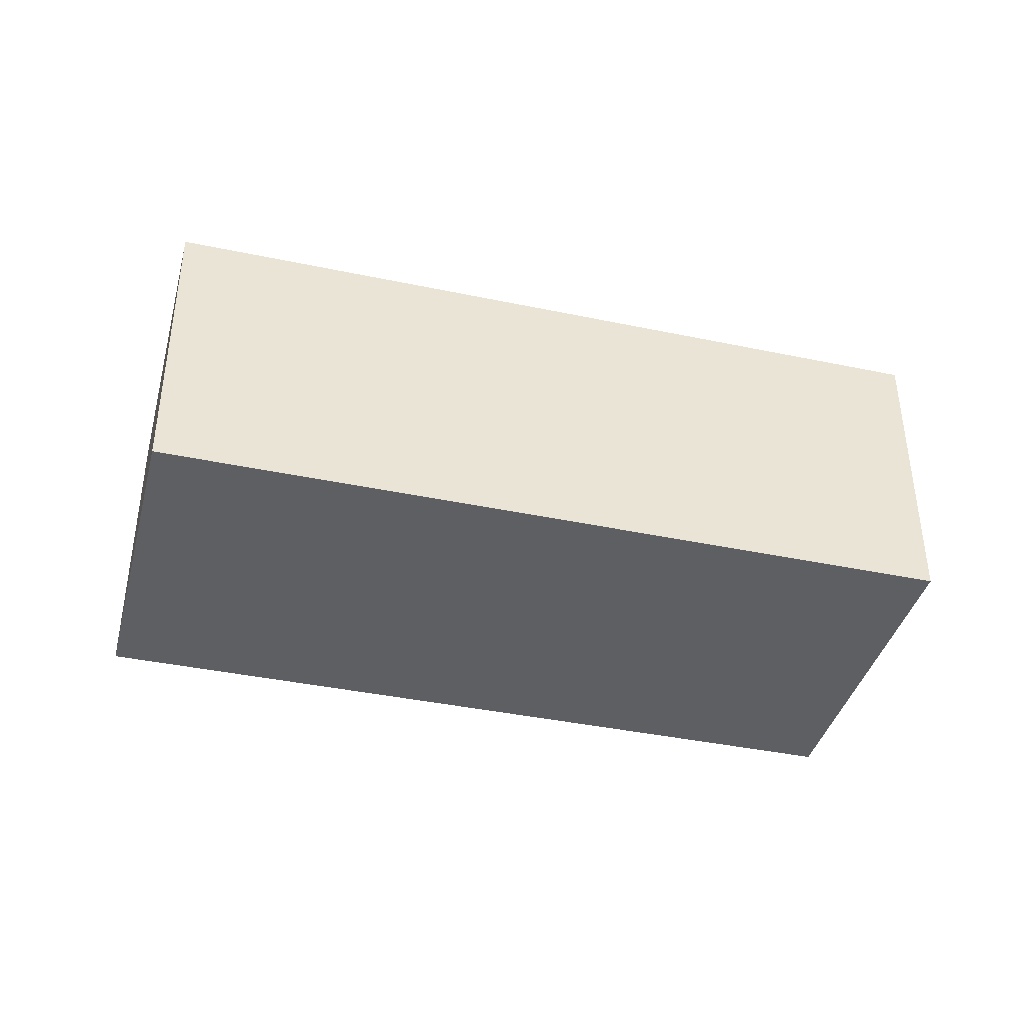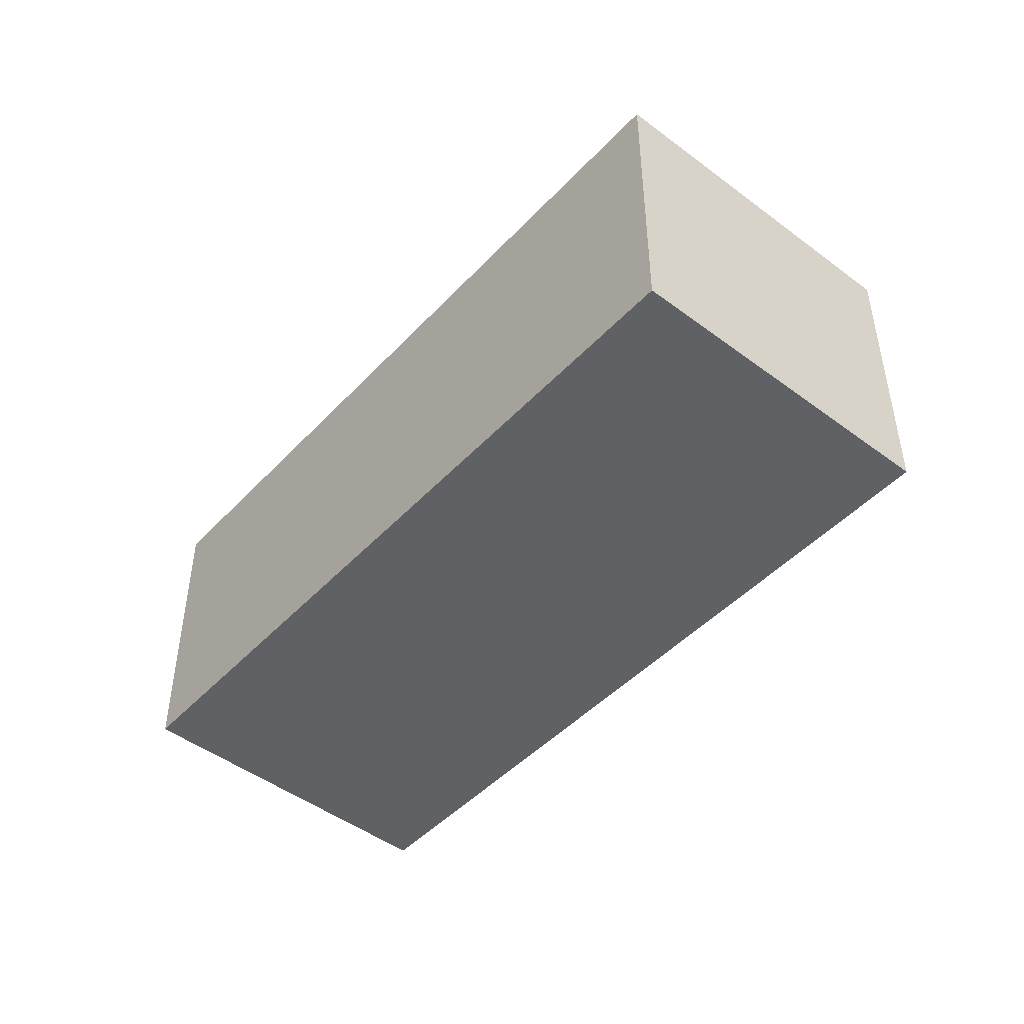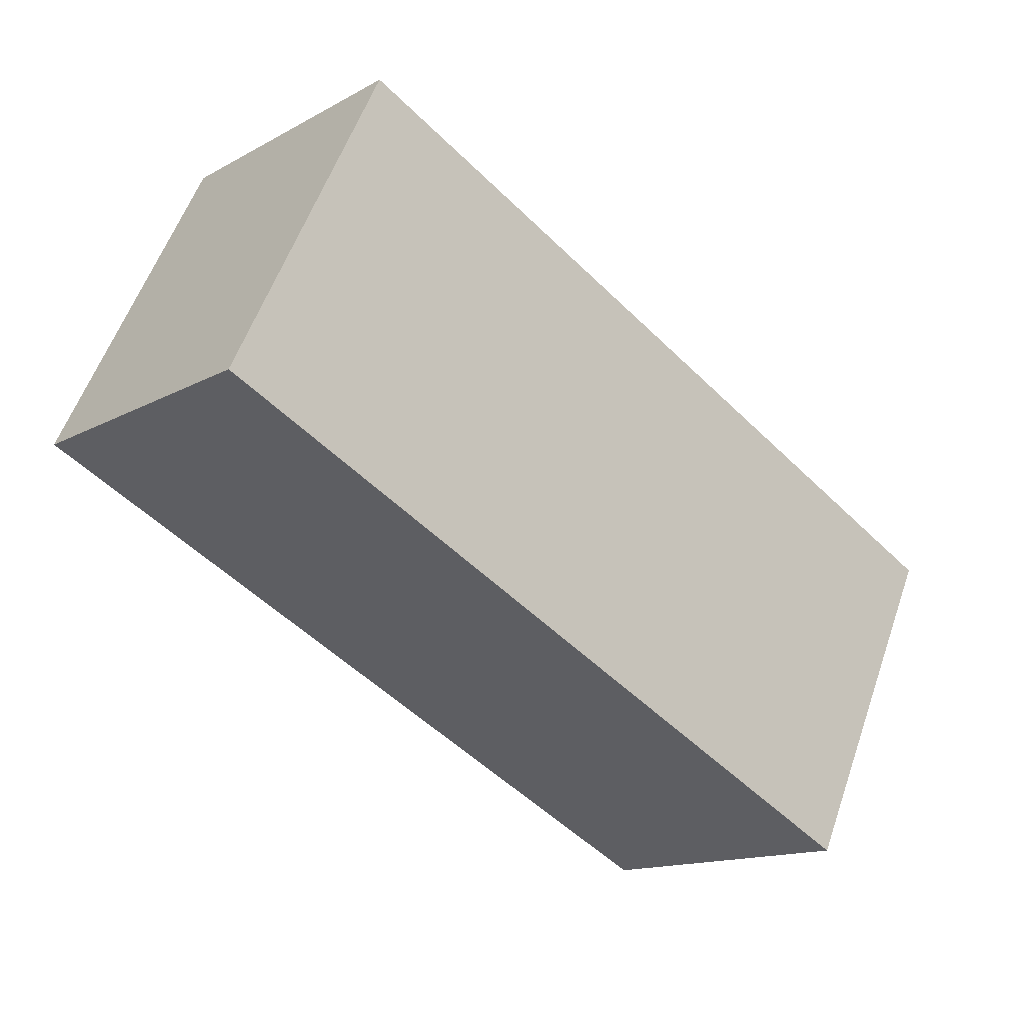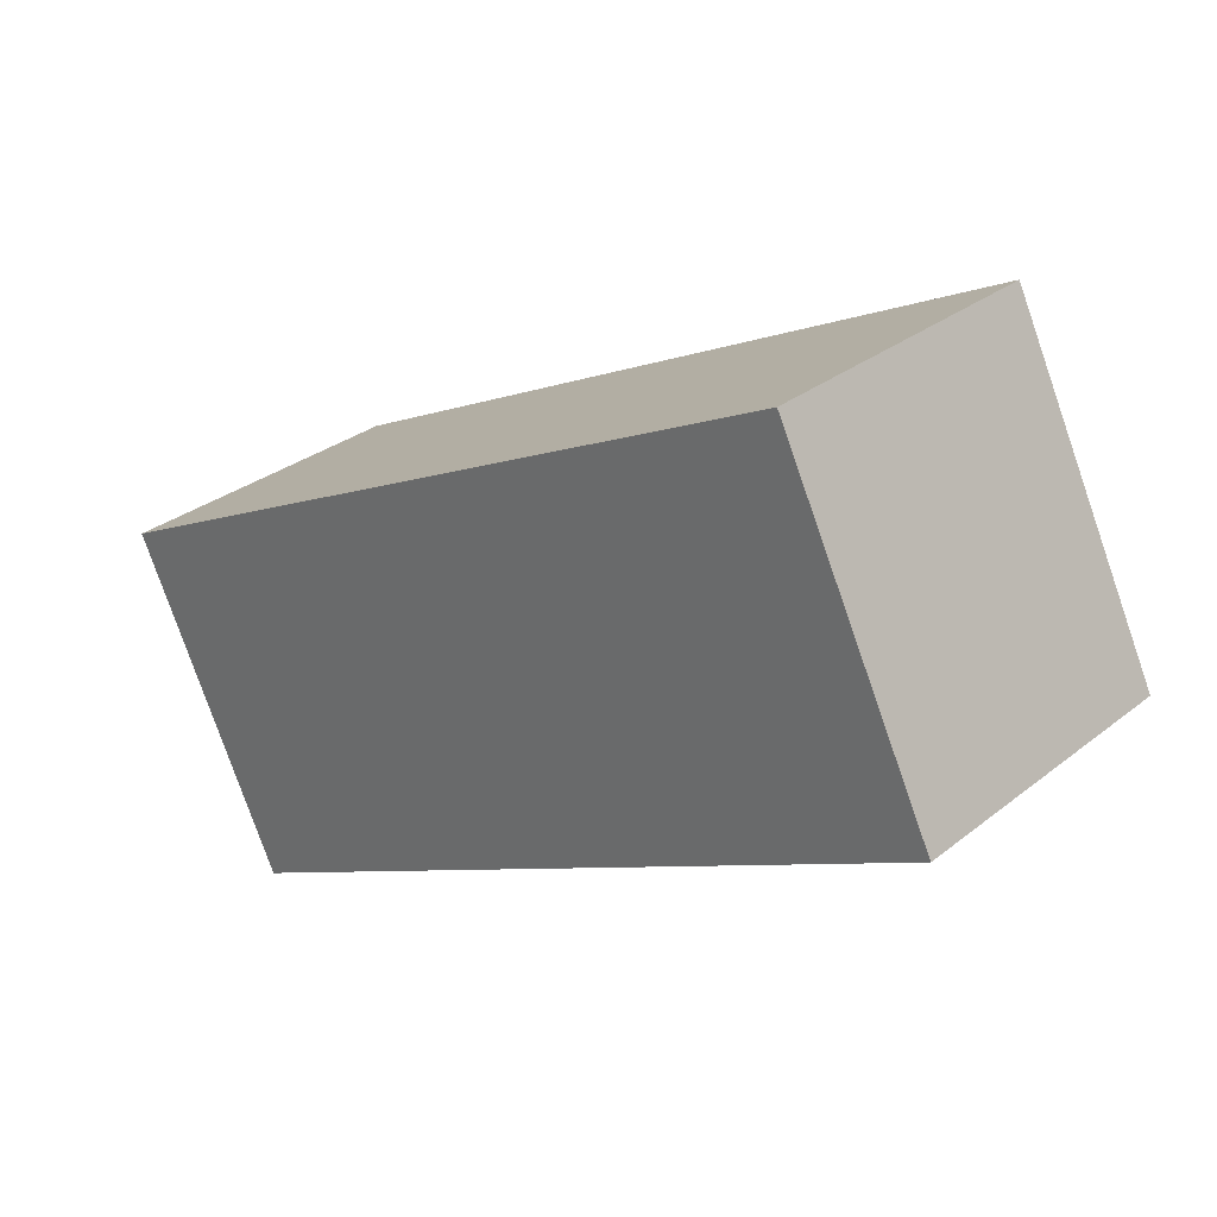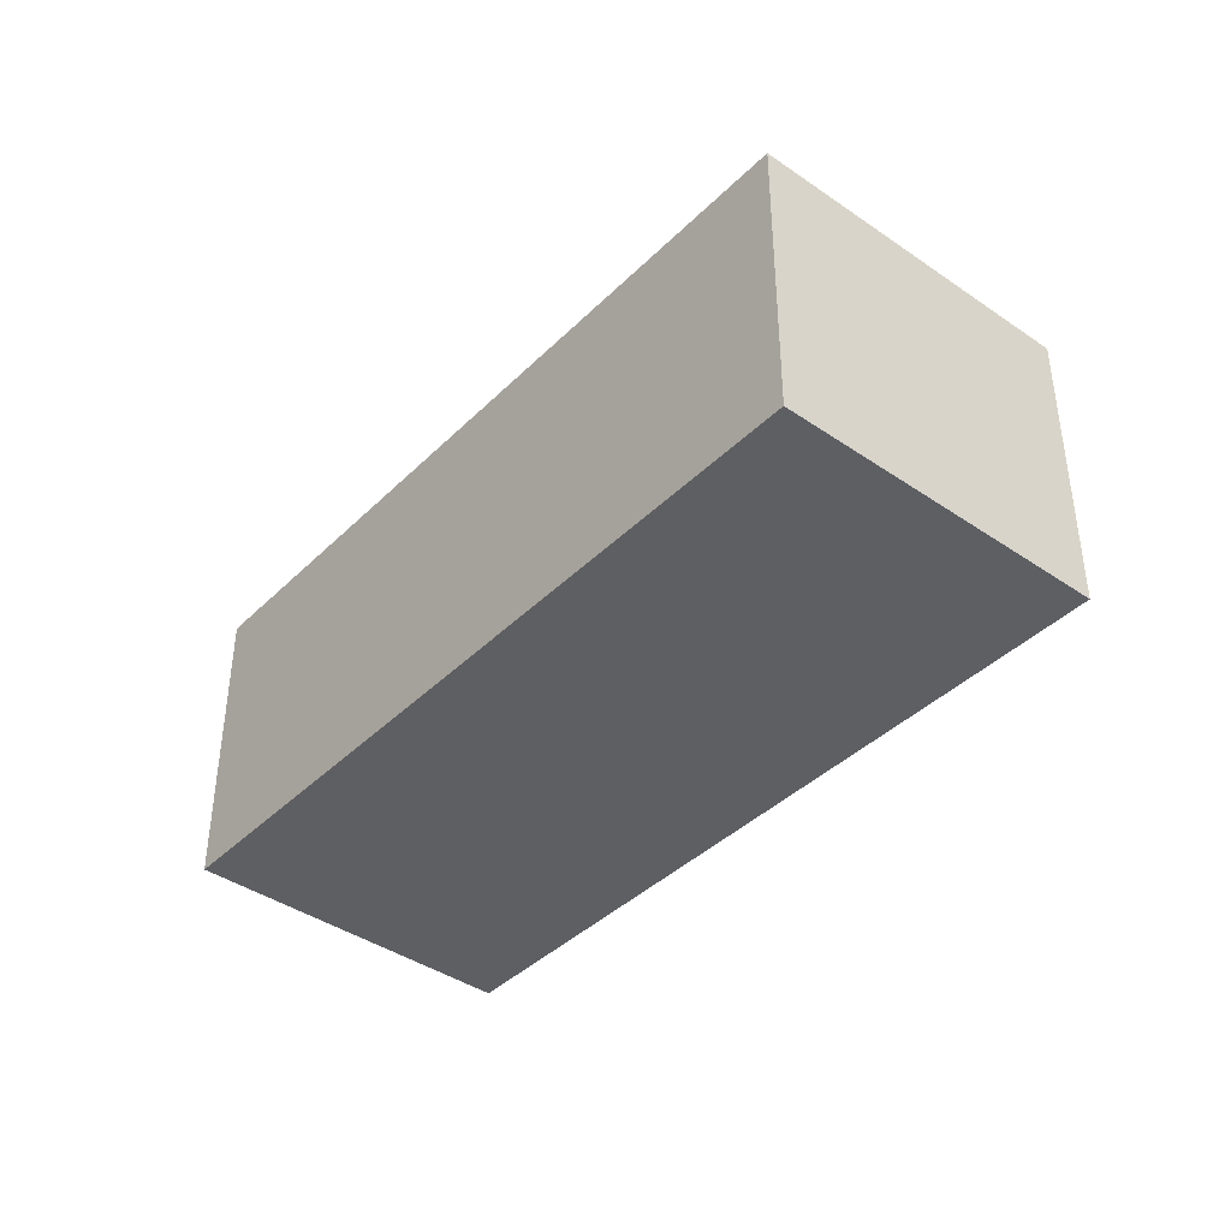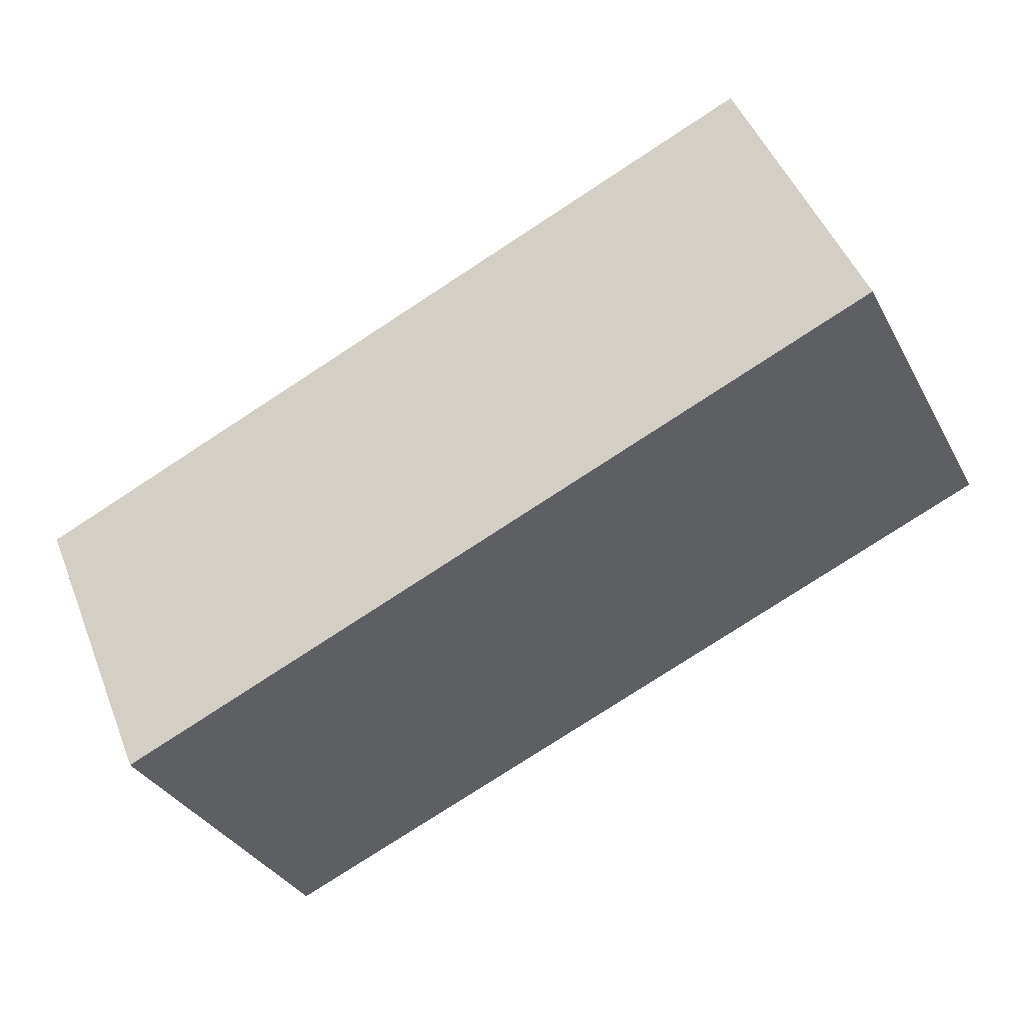
<metadata>
{"format":"obj","ext":"obj","renderer":"f3d","projection":"perspective","resolution":1024,"background":"white","views":[{"elev":-40.2,"azim":139.4,"up":"+Y"},{"elev":-46.7,"azim":23.6,"up":"+Y"},{"elev":-14.3,"azim":139.8,"up":"+Z"},{"elev":30.0,"azim":41.3,"up":"+Z"},{"elev":-40.3,"azim":23.8,"up":"+Y"},{"elev":47.9,"azim":-21.0,"up":"+Z"}]}
</metadata>
<code>
v  0 2.687 1.645e-16
v  7.862 2.687 0.406
v  1.334 2.687 -2.791
v  6.496 2.687 3.199
v  1.334 1.709e-16 -2.791
v  0 0 0
v  6.496 -1.959e-16 3.199
v  7.862 -2.486e-17 0.406
g defaultobject
f 1 2 3
f 2 1 4
f 5 1 3
f 1 5 6
f 6 4 1
f 4 6 7
f 7 2 4
f 2 7 8
f 8 3 2
f 3 8 5
f 8 6 5
f 6 8 7

</code>
